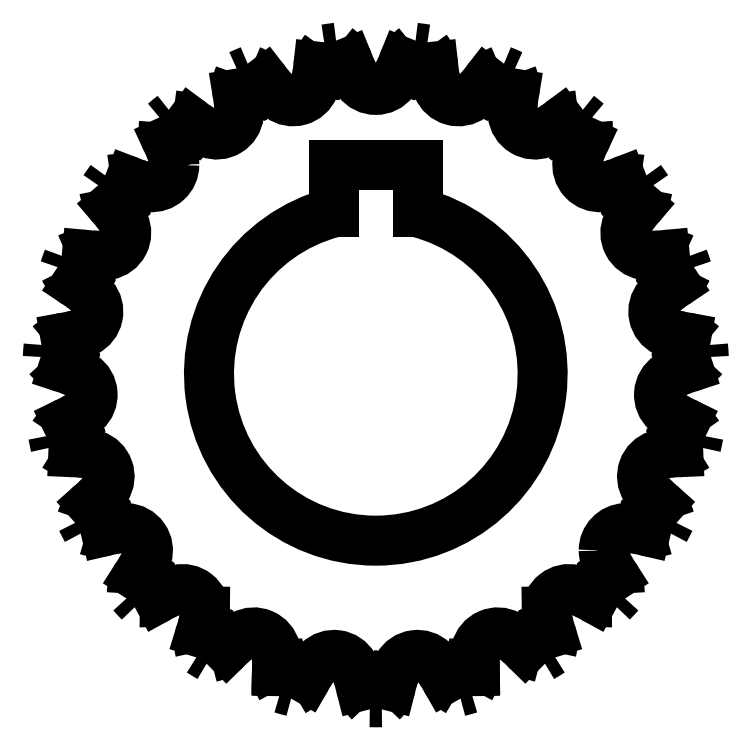
<metadata>
{"format":"dxf","ext":"dxf","renderer":"ezdxf+matplotlib","layout":"modelspace","background":"white","min_lineweight":24,"dpi":150}
</metadata>
<code>
0
SECTION
2
ENTITIES
0
ARC
8
0
10
1.356
20
6.148
30
0
40
0.06682
50
29.78
51
134.6
0
ARC
8
0
10
1.606
20
6.148
30
0
40
0.06682
50
45.43
51
150.2
0
ARC
8
0
10
1.846
20
6.215
30
0
40
0.06683
50
61.09
51
165.9
0
ARC
8
0
10
2.06
20
6.345
30
0
40
0.06683
50
76.74
51
180
0
ARC
8
0
10
2.231
20
6.528
30
0
40
0.06683
50
92.39
51
180
0
ARC
8
0
10
2.346
20
6.75
30
0
40
0.06683
50
108
51
212.8
0
ARC
8
0
10
2.396
20
6.994
30
0
40
0.06683
50
123.7
51
228.5
0
ARC
8
0
10
2.379
20
7.244
30
0
40
0.06682
50
139.3
51
244.1
0
ARC
8
0
10
2.296
20
7.479
30
0
40
0.06682
50
155
51
259.8
0
ARC
8
0
10
2.151
20
7.684
30
0
40
0.06683
50
170.7
51
275.4
0
ARC
8
0
10
1.958
20
7.841
30
0
40
0.06683
50
186.3
51
291.1
0
ARC
8
0
10
1.728
20
7.941
30
0
40
0.06682
50
202
51
306.7
0
ARC
8
0
10
1.481
20
7.975
30
0
40
0.06682
50
217.6
51
322.4
0
ARC
8
0
10
1.233
20
7.941
30
0
40
0.06682
50
233.3
51
338
0
ARC
8
0
10
1.004
20
7.841
30
0
40
0.06683
50
248.9
51
353.7
0
ARC
8
0
10
0.8097
20
7.684
30
0
40
0.06683
50
264.6
51
360
0
ARC
8
0
10
0.6655
20
7.479
30
0
40
0.06682
50
280.2
51
25
0
ARC
8
0
10
0.5818
20
7.244
30
0
40
0.06682
50
295.9
51
40.65
0
ARC
8
0
10
0.5647
20
6.994
30
0
40
0.06682
50
311.5
51
56.3
0
ARC
8
0
10
0.6156
20
6.75
30
0
40
0.06682
50
327.2
51
71.96
0
ARC
8
0
10
0.7306
20
6.528
30
0
40
0.06682
50
342.8
51
87.61
0
ARC
8
0
10
0.9013
20
6.345
30
0
40
0.06682
50
360
51
103.3
0
ARC
8
0
10
1.115
20
6.215
30
0
40
0.06683
50
14.13
51
118.9
0
LINE
8
0
10
1.606
20
7.682
30
0
11
1.356
21
7.682
31
0
0
LINE
8
0
10
1.606
20
7.669
30
0
11
1.606
21
7.682
31
0
0
LINE
8
0
10
1.356
20
7.682
30
0
11
1.356
21
7.669
31
0
0
LINE
8
0
10
1.606
20
7.669
30
0
11
1.606
21
7.541
31
0
0
ARC
8
0
10
1.481
20
7.057
30
0
40
0.5
50
104.5
51
75.52
0
LINE
8
0
10
1.356
20
7.541
30
0
11
1.356
21
7.669
31
0
0
ARC
8
0
10
1.265
20
6.096
30
0
40
0.1708
50
14.22
51
29.78
0
LINE
8
0
10
1.435
20
6.122
30
0
11
1.431
21
6.138
31
0
0
ARC
8
0
10
1.538
20
6.148
30
0
40
0.1058
50
194.2
51
225
0
ARC
8
0
10
1.481
20
7.057
30
0
40
0.9844
50
269
51
271
0
ARC
8
0
10
1.424
20
6.148
30
0
40
0.1058
50
315
51
345.8
0
LINE
8
0
10
1.53
20
6.138
30
0
11
1.526
21
6.122
31
0
0
ARC
8
0
10
1.696
20
6.096
30
0
40
0.1708
50
150.2
51
165.8
0
LINE
8
0
10
1.777
20
6.169
30
0
11
1.777
21
6.166
31
0
0
LINE
8
0
10
1.776
20
6.185
30
0
11
1.777
21
6.169
31
0
0
LINE
8
0
10
1.776
20
6.19
30
0
11
1.776
21
6.185
31
0
0
ARC
8
0
10
1.947
20
6.19
30
0
40
0.1708
50
165.9
51
180
0
ARC
8
0
10
1.533
20
6.073
30
0
40
0.1708
50
29.87
51
45.43
0
LINE
8
0
10
1.689
20
6.144
30
0
11
1.681
21
6.159
31
0
0
ARC
8
0
10
1.781
20
6.197
30
0
40
0.1058
50
209.9
51
240.7
0
ARC
8
0
10
1.481
20
7.057
30
0
40
0.9844
50
284.6
51
286.7
0
ARC
8
0
10
1.671
20
6.166
30
0
40
0.1058
50
330.6
51
0
0
ARC
8
0
10
1.904
20
6.25
30
0
40
0.1058
50
346.3
51
17.09
0
LINE
8
0
10
2.001
20
6.297
30
0
11
2.006
21
6.281
31
0
0
ARC
8
0
10
2.164
20
6.348
30
0
40
0.1708
50
181.5
51
197.1
0
LINE
8
0
10
1.993
20
6.345
30
0
11
1.993
21
6.343
31
0
0
ARC
8
0
10
1.796
20
6.124
30
0
40
0.1708
50
45.52
51
61.09
0
LINE
8
0
10
1.928
20
6.234
30
0
11
1.916
21
6.246
31
0
0
ARC
8
0
10
2.002
20
6.31
30
0
40
0.1058
50
225.5
51
256.3
0
ARC
8
0
10
1.481
20
7.057
30
0
40
0.9844
50
300.3
51
302.3
0
ARC
8
0
10
2.106
20
6.395
30
0
40
0.1058
50
1.928
51
32.74
0
LINE
8
0
10
2.186
20
6.466
30
0
11
2.195
21
6.452
31
0
0
ARC
8
0
10
2.33
20
6.558
30
0
40
0.1708
50
197.2
51
212.7
0
ARC
8
0
10
2.231
20
6.528
30
0
40
0.06682
50
180
51
197.2
0
ARC
8
0
10
2.036
20
6.244
30
0
40
0.1708
50
61.17
51
76.74
0
LINE
8
0
10
2.133
20
6.385
30
0
11
2.118
21
6.393
31
0
0
ARC
8
0
10
2.184
20
6.478
30
0
40
0.1058
50
241.2
51
272
0
ARC
8
0
10
1.481
20
7.057
30
0
40
0.9844
50
315.9
51
318
0
ARC
8
0
10
2.262
20
6.588
30
0
40
0.1058
50
17.58
51
48.39
0
LINE
8
0
10
2.32
20
6.678
30
0
11
2.332
21
6.667
31
0
0
ARC
8
0
10
2.433
20
6.806
30
0
40
0.1708
50
212.8
51
228.4
0
ARC
8
0
10
2.235
20
6.424
30
0
40
0.1708
50
76.83
51
92.39
0
LINE
8
0
10
2.29
20
6.586
30
0
11
2.274
21
6.59
31
0
0
ARC
8
0
10
2.314
20
6.689
30
0
40
0.1058
50
256.8
51
287.6
0
ARC
8
0
10
1.481
20
7.057
30
0
40
0.9844
50
331.6
51
333.6
0
ARC
8
0
10
2.359
20
6.816
30
0
40
0.1058
50
33.23
51
64.04
0
LINE
8
0
10
2.391
20
6.919
30
0
11
2.406
21
6.911
31
0
0
ARC
8
0
10
2.465
20
7.072
30
0
40
0.1708
50
228.5
51
244
0
ARC
8
0
10
2.378
20
6.651
30
0
40
0.1708
50
92.48
51
108
0
LINE
8
0
10
2.387
20
6.822
30
0
11
2.37
21
6.821
31
0
0
ARC
8
0
10
2.383
20
6.928
30
0
40
0.1058
50
272.5
51
303.3
0
ARC
8
0
10
1.481
20
7.057
30
0
40
0.9844
50
347.2
51
349.3
0
ARC
8
0
10
2.454
20
6.908
30
0
40
0.1708
50
108.1
51
123.7
0
LINE
8
0
10
2.417
20
7.075
30
0
11
2.401
21
7.07
31
0
0
ARC
8
0
10
2.384
20
7.176
30
0
40
0.1058
50
288.1
51
318.9
0
ARC
8
0
10
1.481
20
7.057
30
0
40
0.9844
50
2.879
51
4.947
0
ARC
8
0
10
2.392
20
7.062
30
0
40
0.1058
50
48.88
51
79.7
0
LINE
8
0
10
2.394
20
7.169
30
0
11
2.411
21
7.166
31
0
0
ARC
8
0
10
2.425
20
7.337
30
0
40
0.1708
50
244.1
51
259.7
0
ARC
8
0
10
2.357
20
7.308
30
0
40
0.1058
50
64.54
51
95.35
0
LINE
8
0
10
2.33
20
7.412
30
0
11
2.347
21
7.413
31
0
0
ARC
8
0
10
2.314
20
7.582
30
0
40
0.1708
50
259.8
51
275.3
0
ARC
8
0
10
2.458
20
7.176
30
0
40
0.1708
50
123.8
51
139.3
0
LINE
8
0
10
2.377
20
7.327
30
0
11
2.363
21
7.318
31
0
0
ARC
8
0
10
2.318
20
7.415
30
0
40
0.1058
50
303.8
51
334.6
0
ARC
8
0
10
1.481
20
7.057
30
0
40
0.9844
50
18.53
51
20.6
0
ARC
8
0
10
2.256
20
7.535
30
0
40
0.1058
50
80.19
51
111
0
LINE
8
0
10
2.203
20
7.628
30
0
11
2.219
21
7.634
31
0
0
ARC
8
0
10
2.142
20
7.787
30
0
40
0.1708
50
275.4
51
291
0
ARC
8
0
10
2.39
20
7.435
30
0
40
0.1708
50
139.4
51
155
0
LINE
8
0
10
2.271
20
7.559
30
0
11
2.26
21
7.546
31
0
0
ARC
8
0
10
2.191
20
7.628
30
0
40
0.1058
50
319.4
51
350.2
0
ARC
8
0
10
1.481
20
7.057
30
0
40
0.9844
50
34.18
51
36.25
0
ARC
8
0
10
2.099
20
7.726
30
0
40
0.1058
50
95.84
51
126.7
0
LINE
8
0
10
2.022
20
7.801
30
0
11
2.036
21
7.811
31
0
0
ARC
8
0
10
1.92
20
7.938
30
0
40
0.1708
50
291.1
51
306.7
0
ARC
8
0
10
2.254
20
7.667
30
0
40
0.1708
50
155.1
51
170.7
0
LINE
8
0
10
2.106
20
7.754
30
0
11
2.099
21
7.739
31
0
0
ARC
8
0
10
2.01
20
7.798
30
0
40
0.1058
50
335.1
51
5.898
0
ARC
8
0
10
1.481
20
7.057
30
0
40
0.9844
50
49.84
51
51.9
0
ARC
8
0
10
1.895
20
7.868
30
0
40
0.1058
50
111.5
51
142.3
0
LINE
8
0
10
1.801
20
7.92
30
0
11
1.811
21
7.933
31
0
0
ARC
8
0
10
1.666
20
8.024
30
0
40
0.1708
50
306.7
51
322.3
0
ARC
8
0
10
2.061
20
7.853
30
0
40
0.1708
50
170.7
51
186.3
0
LINE
8
0
10
1.895
20
7.897
30
0
11
1.892
21
7.88
31
0
0
ARC
8
0
10
1.791
20
7.914
30
0
40
0.1058
50
350.7
51
21.55
0
ARC
8
0
10
1.481
20
7.057
30
0
40
0.9844
50
65.49
51
67.56
0
ARC
8
0
10
1.661
20
7.95
30
0
40
0.1058
50
127.1
51
158
0
LINE
8
0
10
1.557
20
7.974
30
0
11
1.563
21
7.99
31
0
0
ARC
8
0
10
1.398
20
8.038
30
0
40
0.1708
50
322.4
51
338
0
ARC
8
0
10
1.825
20
7.98
30
0
40
0.1708
50
186.4
51
202
0
LINE
8
0
10
1.653
20
7.977
30
0
11
1.655
21
7.961
31
0
0
ARC
8
0
10
1.548
20
7.966
30
0
40
0.1058
50
6.391
51
37.2
0
ARC
8
0
10
1.481
20
7.057
30
0
40
0.9844
50
81.14
51
83.21
0
ARC
8
0
10
1.413
20
7.966
30
0
40
0.1058
50
142.8
51
173.6
0
LINE
8
0
10
1.306
20
7.961
30
0
11
1.308
21
7.977
31
0
0
ARC
8
0
10
1.136
20
7.98
30
0
40
0.1708
50
338
51
353.6
0
ARC
8
0
10
1.563
20
8.038
30
0
40
0.1708
50
202
51
217.6
0
LINE
8
0
10
1.398
20
7.99
30
0
11
1.405
21
7.974
31
0
0
ARC
8
0
10
1.3
20
7.95
30
0
40
0.1058
50
22.04
51
52.85
0
ARC
8
0
10
1.481
20
7.057
30
0
40
0.9844
50
96.79
51
98.86
0
ARC
8
0
10
1.171
20
7.914
30
0
40
0.1058
50
158.4
51
189.3
0
LINE
8
0
10
1.069
20
7.88
30
0
11
1.066
21
7.897
31
0
0
ARC
8
0
10
0.9002
20
7.853
30
0
40
0.1708
50
353.7
51
9.261
0
ARC
8
0
10
1.295
20
8.024
30
0
40
0.1708
50
217.7
51
233.3
0
LINE
8
0
10
1.15
20
7.933
30
0
11
1.16
21
7.92
31
0
0
ARC
8
0
10
1.066
20
7.868
30
0
40
0.1058
50
37.7
51
68.51
0
ARC
8
0
10
1.481
20
7.057
30
0
40
0.9844
50
112.4
51
114.5
0
ARC
8
0
10
0.9509
20
7.798
30
0
40
0.1058
50
174.1
51
204.9
0
LINE
8
0
10
0.862
20
7.739
30
0
11
0.8549
21
7.754
31
0
0
ARC
8
0
10
0.7071
20
7.667
30
0
40
0.1708
50
9.348
51
24.91
0
ARC
8
0
10
0.8097
20
7.684
30
0
40
0.06682
50
0
51
9.348
0
ARC
8
0
10
1.041
20
7.938
30
0
40
0.1708
50
233.3
51
248.9
0
LINE
8
0
10
0.9256
20
7.811
30
0
11
0.9391
21
7.801
31
0
0
ARC
8
0
10
0.8624
20
7.726
30
0
40
0.1058
50
53.35
51
84.16
0
ARC
8
0
10
1.481
20
7.057
30
0
40
0.9844
50
128.1
51
130.2
0
ARC
8
0
10
0.7705
20
7.628
30
0
40
0.1058
50
189.8
51
220.6
0
LINE
8
0
10
0.701
20
7.546
30
0
11
0.6901
21
7.559
31
0
0
ARC
8
0
10
0.5713
20
7.435
30
0
40
0.1708
50
25
51
40.57
0
ARC
8
0
10
0.8195
20
7.787
30
0
40
0.1708
50
249
51
264.6
0
LINE
8
0
10
0.7426
20
7.634
30
0
11
0.7583
21
7.628
31
0
0
ARC
8
0
10
0.7047
20
7.535
30
0
40
0.1058
50
69
51
99.81
0
ARC
8
0
10
1.481
20
7.057
30
0
40
0.9844
50
143.7
51
145.8
0
ARC
8
0
10
0.6428
20
7.415
30
0
40
0.1058
50
205.4
51
236.2
0
LINE
8
0
10
0.5979
20
7.318
30
0
11
0.5839
21
7.327
31
0
0
ARC
8
0
10
0.5029
20
7.176
30
0
40
0.1708
50
40.65
51
56.22
0
ARC
8
0
10
0.6471
20
7.582
30
0
40
0.1708
50
264.7
51
280.2
0
LINE
8
0
10
0.6144
20
7.413
30
0
11
0.6312
21
7.412
31
0
0
ARC
8
0
10
0.6046
20
7.308
30
0
40
0.1058
50
84.65
51
115.5
0
ARC
8
0
10
1.481
20
7.057
30
0
40
0.9844
50
159.4
51
161.5
0
ARC
8
0
10
0.5364
20
7.337
30
0
40
0.1708
50
280.3
51
295.9
0
LINE
8
0
10
0.5505
20
7.166
30
0
11
0.567
21
7.169
31
0
0
ARC
8
0
10
0.5694
20
7.062
30
0
40
0.1058
50
100.3
51
131.1
0
ARC
8
0
10
1.481
20
7.057
30
0
40
0.9844
50
175.1
51
177.1
0
ARC
8
0
10
0.5772
20
7.176
30
0
40
0.1058
50
221.1
51
251.9
0
LINE
8
0
10
0.5602
20
7.07
30
0
11
0.5442
21
7.075
31
0
0
ARC
8
0
10
0.507
20
6.908
30
0
40
0.1708
50
56.3
51
71.87
0
ARC
8
0
10
0.5786
20
6.928
30
0
40
0.1058
50
236.7
51
267.5
0
LINE
8
0
10
0.5908
20
6.821
30
0
11
0.574
21
6.822
31
0
0
ARC
8
0
10
0.5834
20
6.651
30
0
40
0.1708
50
71.96
51
87.52
0
ARC
8
0
10
0.4958
20
7.072
30
0
40
0.1708
50
296
51
311.5
0
LINE
8
0
10
0.5555
20
6.911
30
0
11
0.5706
21
6.919
31
0
0
ARC
8
0
10
0.6018
20
6.816
30
0
40
0.1058
50
116
51
146.8
0
ARC
8
0
10
1.481
20
7.057
30
0
40
0.9844
50
190.7
51
192.8
0
ARC
8
0
10
0.6469
20
6.689
30
0
40
0.1058
50
252.4
51
283.2
0
LINE
8
0
10
0.6874
20
6.59
30
0
11
0.671
21
6.586
31
0
0
ARC
8
0
10
0.7263
20
6.424
30
0
40
0.1708
50
87.61
51
103.2
0
ARC
8
0
10
0.5282
20
6.806
30
0
40
0.1708
50
311.6
51
327.2
0
LINE
8
0
10
0.6291
20
6.667
30
0
11
0.6416
21
6.678
31
0
0
ARC
8
0
10
0.6993
20
6.588
30
0
40
0.1058
50
131.6
51
162.4
0
ARC
8
0
10
1.481
20
7.057
30
0
40
0.9844
50
206.4
51
208.4
0
ARC
8
0
10
0.777
20
6.478
30
0
40
0.1058
50
268
51
298.8
0
LINE
8
0
10
0.8428
20
6.393
30
0
11
0.828
21
6.385
31
0
0
ARC
8
0
10
0.9251
20
6.244
30
0
40
0.1708
50
103.3
51
118.8
0
ARC
8
0
10
0.6313
20
6.558
30
0
40
0.1708
50
327.3
51
342.8
0
LINE
8
0
10
0.7659
20
6.452
30
0
11
0.7749
21
6.466
31
0
0
ARC
8
0
10
0.8548
20
6.395
30
0
40
0.1058
50
147.3
51
178.1
0
ARC
8
0
10
1.481
20
7.057
30
0
40
0.9844
50
222
51
224.1
0
ARC
8
0
10
0.9594
20
6.31
30
0
40
0.1058
50
283.7
51
314.5
0
LINE
8
0
10
1.045
20
6.246
30
0
11
1.033
21
6.234
31
0
0
ARC
8
0
10
1.165
20
6.124
30
0
40
0.1708
50
118.9
51
134.5
0
LINE
8
0
10
0.9681
20
6.343
30
0
11
0.9681
21
6.345
31
0
0
ARC
8
0
10
0.7973
20
6.348
30
0
40
0.1708
50
342.9
51
358.5
0
LINE
8
0
10
0.9556
20
6.281
30
0
11
0.9606
21
6.297
31
0
0
ARC
8
0
10
1.057
20
6.25
30
0
40
0.1058
50
162.9
51
193.7
0
ARC
8
0
10
1.481
20
7.057
30
0
40
0.9844
50
237.7
51
239.7
0
ARC
8
0
10
1.18
20
6.197
30
0
40
0.1058
50
299.3
51
330.1
0
LINE
8
0
10
1.28
20
6.159
30
0
11
1.272
21
6.144
31
0
0
ARC
8
0
10
1.429
20
6.073
30
0
40
0.1708
50
134.6
51
150.1
0
ARC
8
0
10
1.014
20
6.19
30
0
40
0.1708
50
360
51
14.13
0
LINE
8
0
10
1.185
20
6.185
30
0
11
1.185
21
6.19
31
0
0
LINE
8
0
10
1.184
20
6.169
30
0
11
1.185
21
6.185
31
0
0
LINE
8
0
10
1.184
20
6.166
30
0
11
1.184
21
6.169
31
0
0
ARC
8
0
10
1.29
20
6.166
30
0
40
0.1058
50
180
51
209.4
0
ARC
8
0
10
1.481
20
7.057
30
0
40
0.9844
50
253.3
51
255.4
0
ENDSEC
0
EOF

</code>
